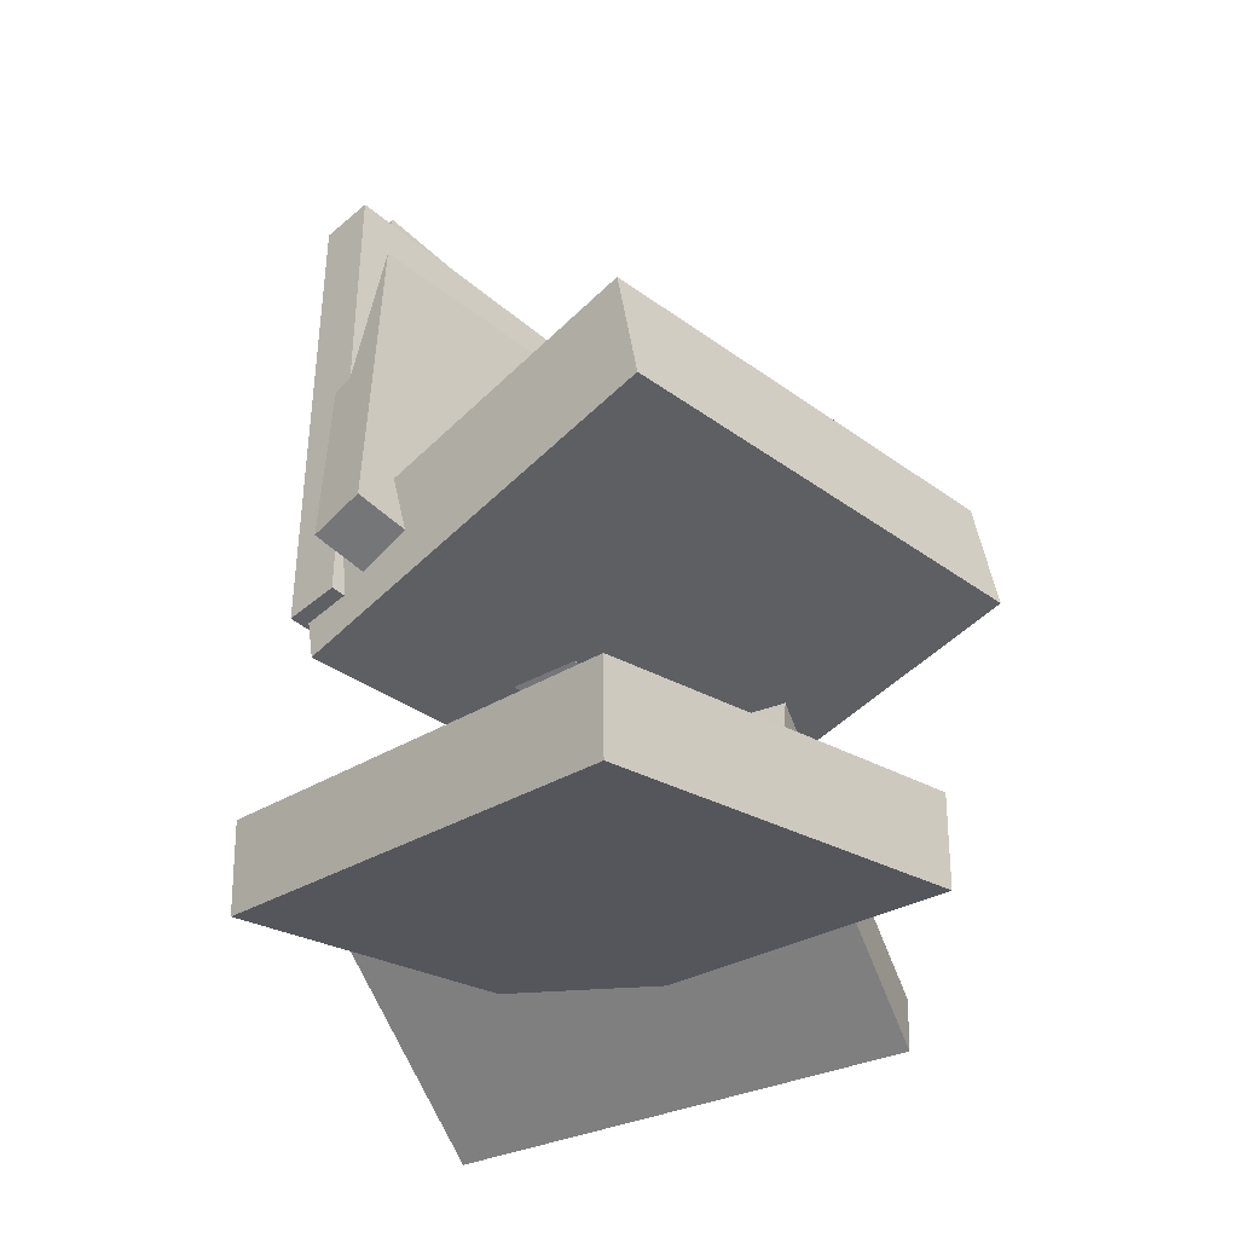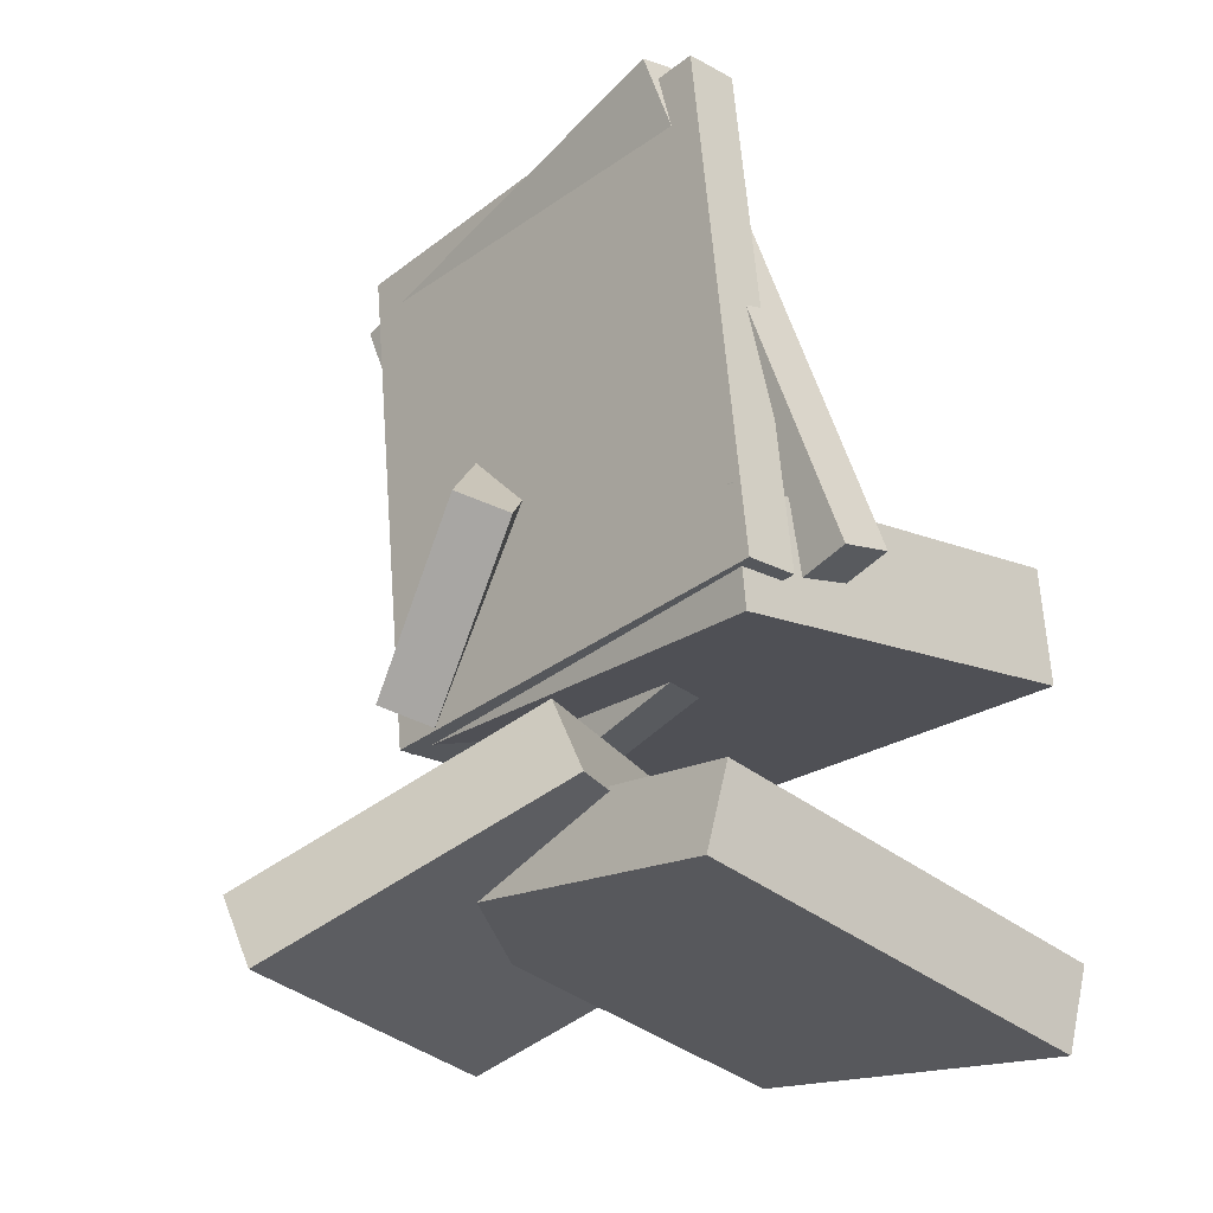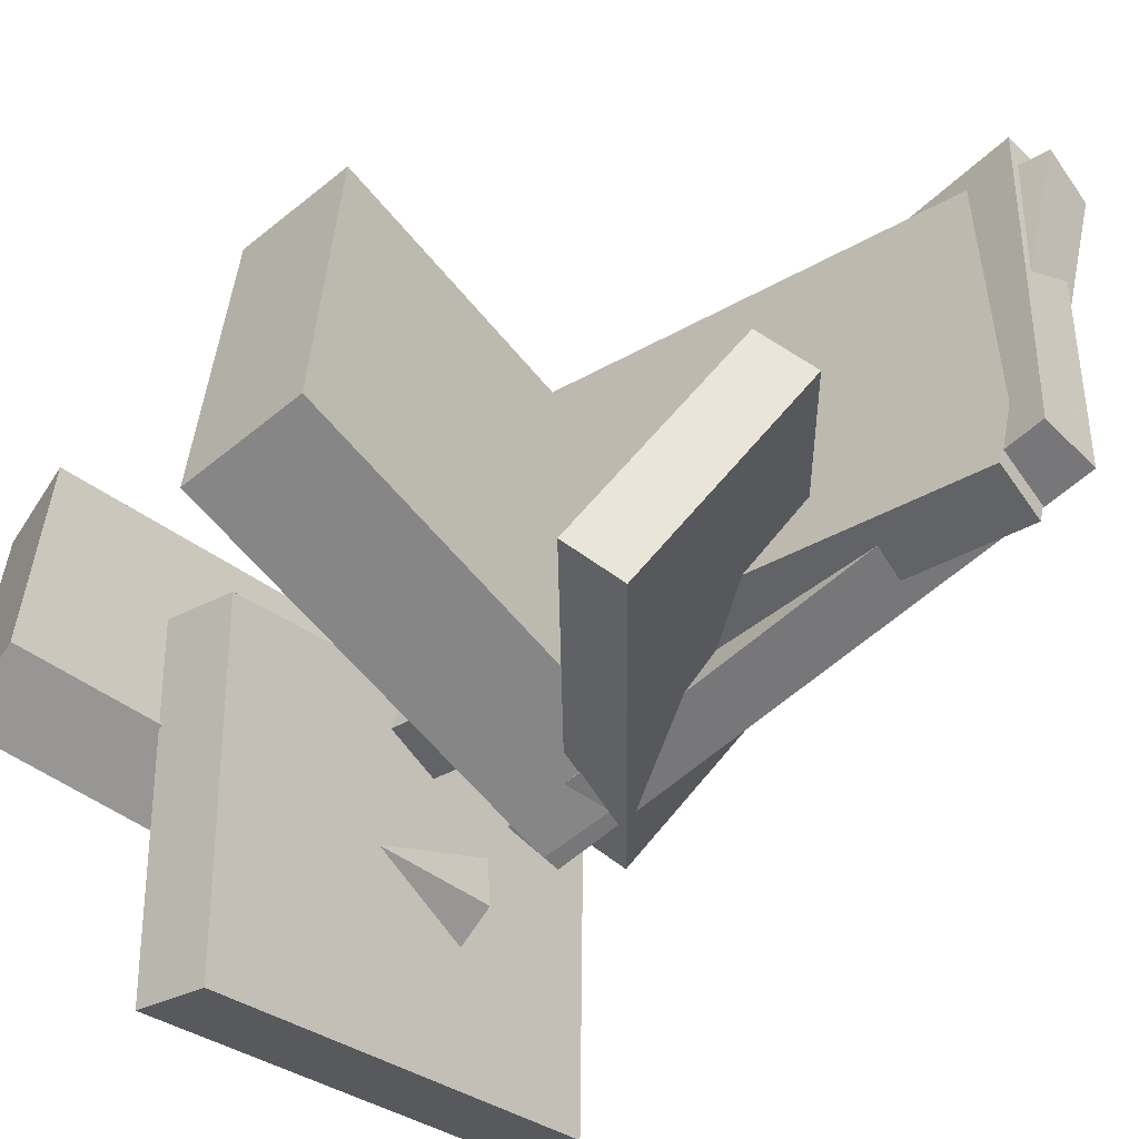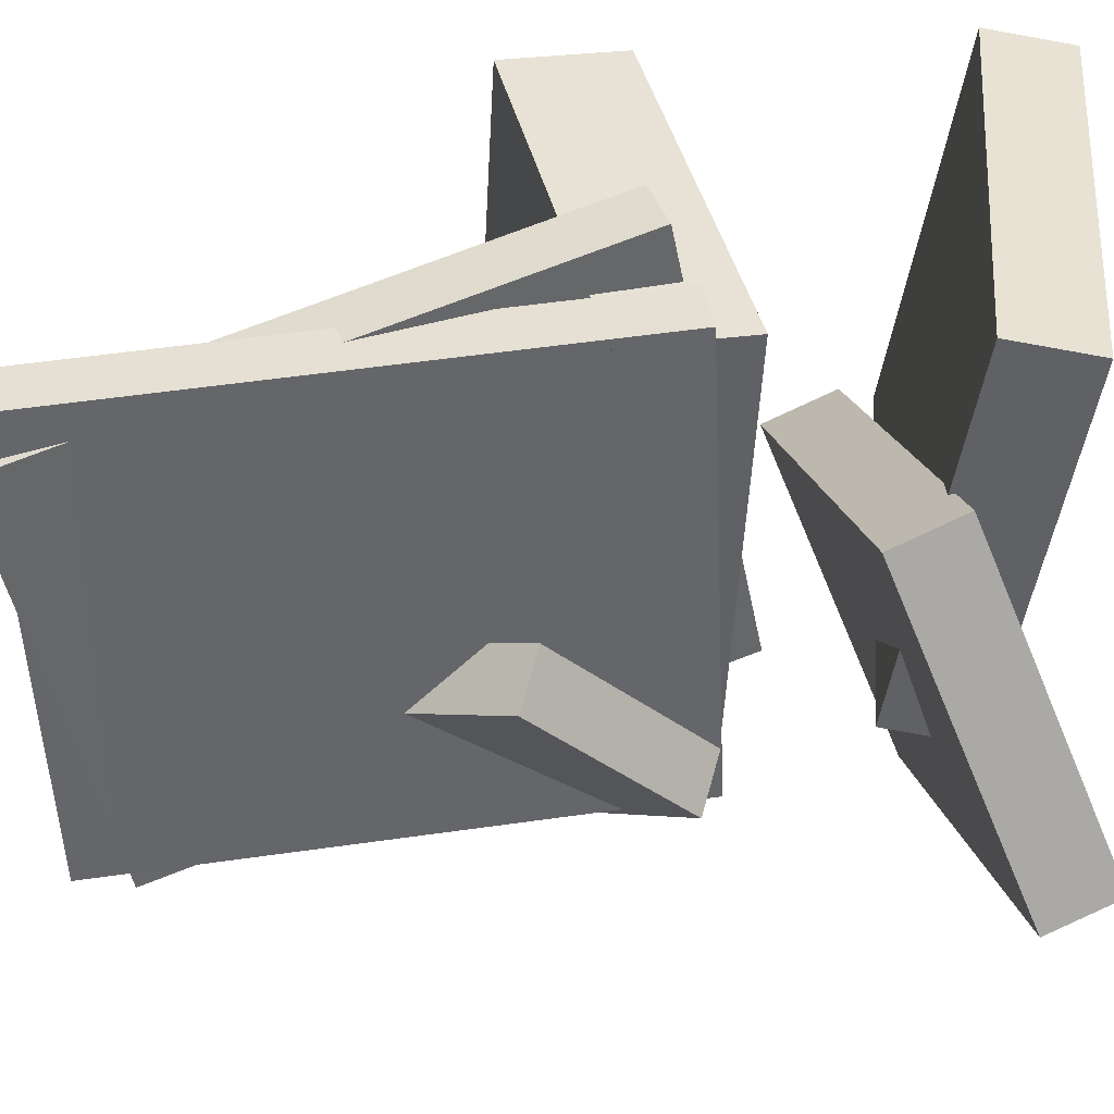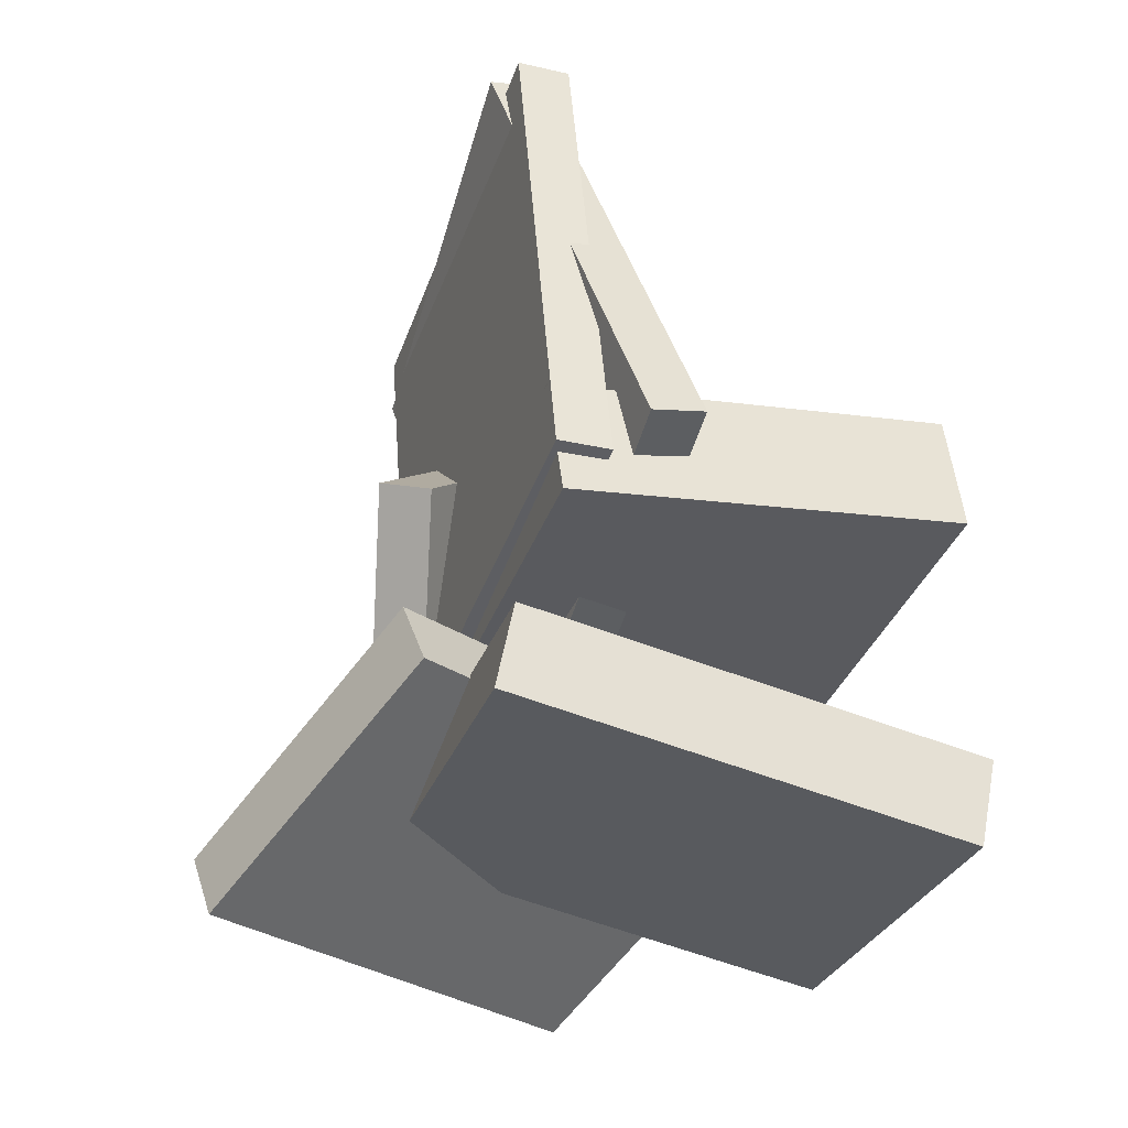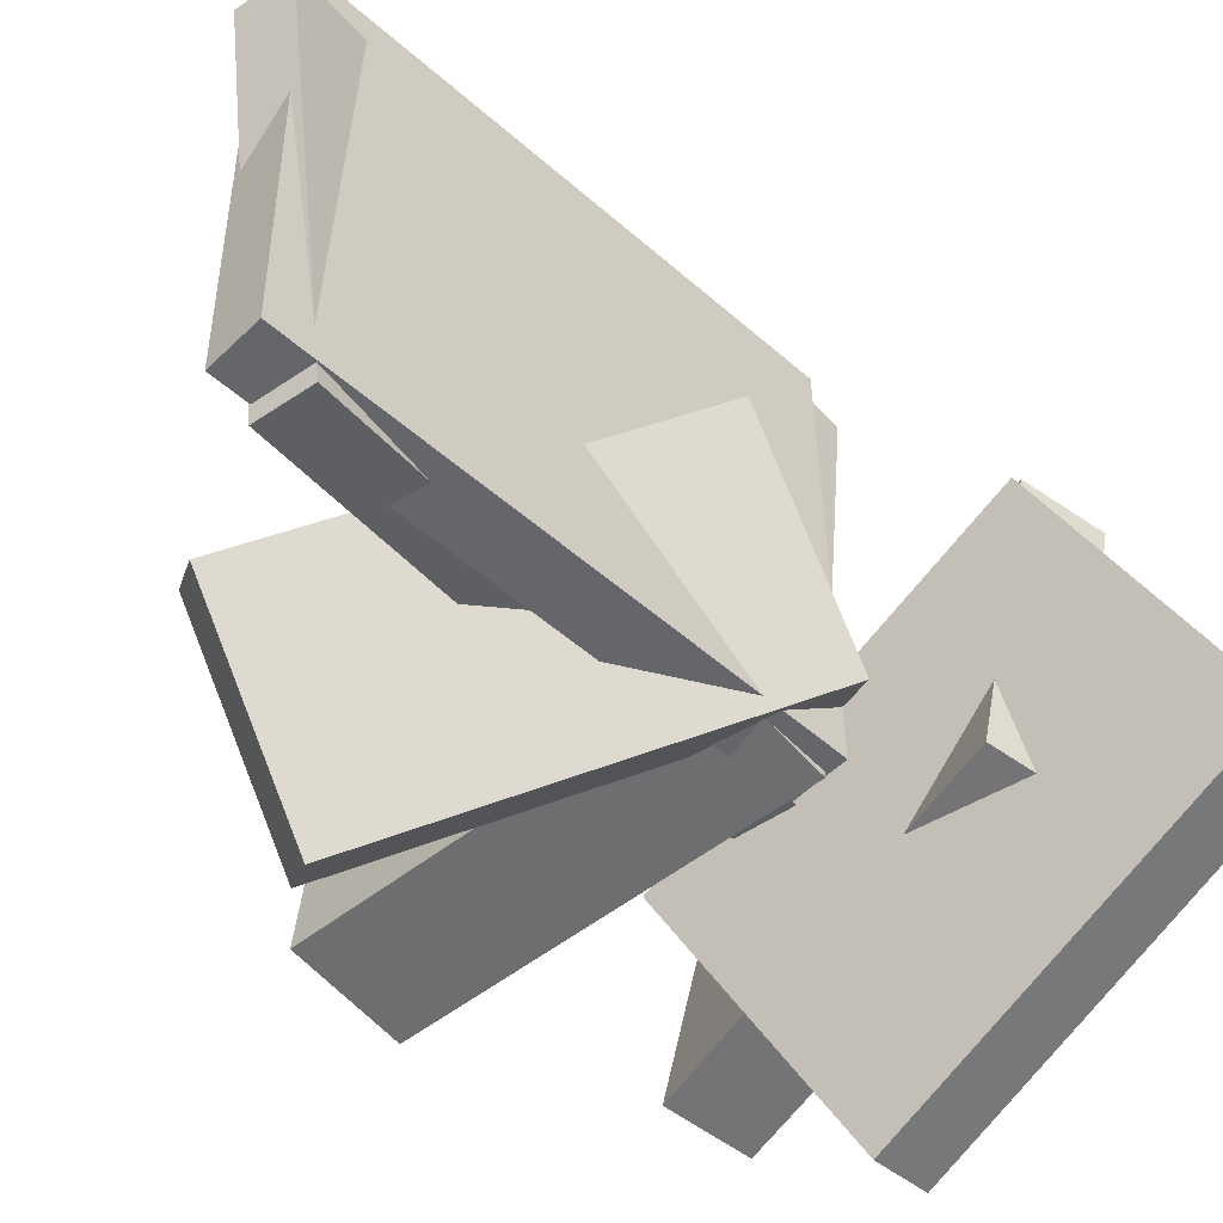
<metadata>
{"format":"obj","ext":"obj","renderer":"f3d","projection":"perspective","resolution":1024,"background":"white","views":[{"elev":-38.8,"azim":42.5,"up":"+Y"},{"elev":-27.6,"azim":-45.1,"up":"+Y"},{"elev":-58.1,"azim":138.1,"up":"+Z"},{"elev":36.5,"azim":-94.4,"up":"+Z"},{"elev":-38.2,"azim":-21.5,"up":"+Y"},{"elev":-55.3,"azim":-130.2,"up":"+Z"}]}
</metadata>
<code>
v -0.1773 0.03779 -0.009556
v -0.2132 0.0535 -0.03605
v -0.1376 -0.0805 -0.1335
v -0.1735 -0.06479 -0.16
v 0.02624 0.2584 -0.1548
v -0.009702 0.2741 -0.1813
v 0.06593 0.1401 -0.2788
v 0.02999 0.1558 -0.3053
f 1.0 7.0 5.0
f 1.0 3.0 7.0
f 1.0 4.0 3.0
f 1.0 2.0 4.0
f 3.0 8.0 7.0
f 3.0 4.0 8.0
f 5.0 7.0 8.0
f 5.0 8.0 6.0
f 1.0 5.0 6.0
f 1.0 6.0 2.0
f 2.0 6.0 8.0
f 2.0 8.0 4.0
v -0.16 0.3378 -0.1979
v -0.1754 0.3554 0.1725
v -0.1164 0.3406 -0.1962
v -0.1317 0.3582 0.1742
v -0.1341 -0.08359 -0.1769
v -0.1495 -0.06603 0.1936
v -0.09044 -0.08082 -0.1752
v -0.1058 -0.06326 0.1953
f 9.0 15.0 13.0
f 9.0 11.0 15.0
f 9.0 12.0 11.0
f 9.0 10.0 12.0
f 11.0 16.0 15.0
f 11.0 12.0 16.0
f 13.0 15.0 16.0
f 13.0 16.0 14.0
f 9.0 13.0 14.0
f 9.0 14.0 10.0
f 10.0 14.0 16.0
f 10.0 16.0 12.0
v -0.1191 -0.08042 -0.1813
v -0.139 -0.09803 0.1805
v -0.1331 0.01232 -0.1776
v -0.1531 -0.005297 0.1843
v 0.2021 -0.03257 -0.1613
v 0.1822 -0.05018 0.2006
v 0.1881 0.06017 -0.1575
v 0.1681 0.04256 0.2043
f 17.0 23.0 21.0
f 17.0 19.0 23.0
f 17.0 20.0 19.0
f 17.0 18.0 20.0
f 19.0 24.0 23.0
f 19.0 20.0 24.0
f 21.0 23.0 24.0
f 21.0 24.0 22.0
f 17.0 21.0 22.0
f 17.0 22.0 18.0
f 18.0 22.0 24.0
f 18.0 24.0 20.0
v -0.2951 -0.3098 -0.133
v -0.2117 -0.2124 0.1001
v -0.3066 -0.255 -0.1518
v -0.2232 -0.1577 0.08135
v 0.0248 -0.2852 -0.2576
v 0.1081 -0.1878 -0.02452
v 0.01328 -0.2304 -0.2764
v 0.09663 -0.1331 -0.04328
f 25.0 31.0 29.0
f 25.0 27.0 31.0
f 25.0 28.0 27.0
f 25.0 26.0 28.0
f 27.0 32.0 31.0
f 27.0 28.0 32.0
f 29.0 31.0 32.0
f 29.0 32.0 30.0
f 25.0 29.0 30.0
f 25.0 30.0 26.0
f 26.0 30.0 32.0
f 26.0 32.0 28.0
v -0.167 -0.242 -0.1161
v -0.1897 -0.2895 0.1867
v -0.1574 -0.1759 -0.105
v -0.1801 -0.2234 0.1978
v 0.181 -0.2954 -0.09831
v 0.1583 -0.3429 0.2045
v 0.1906 -0.2293 -0.08722
v 0.1678 -0.2768 0.2156
f 33.0 39.0 37.0
f 33.0 35.0 39.0
f 33.0 36.0 35.0
f 33.0 34.0 36.0
f 35.0 40.0 39.0
f 35.0 36.0 40.0
f 37.0 39.0 40.0
f 37.0 40.0 38.0
f 33.0 37.0 38.0
f 33.0 38.0 34.0
f 34.0 38.0 40.0
f 34.0 40.0 36.0
v -0.1554 0.2977 -0.2106
v -0.1859 0.3685 0.1342
v -0.1117 0.3082 -0.2089
v -0.1421 0.379 0.1359
v -0.05912 -0.1167 -0.117
v -0.0896 -0.04585 0.2278
v -0.01534 -0.1061 -0.1153
v -0.04582 -0.03529 0.2295
f 41.0 47.0 45.0
f 41.0 43.0 47.0
f 41.0 44.0 43.0
f 41.0 42.0 44.0
f 43.0 48.0 47.0
f 43.0 44.0 48.0
f 45.0 47.0 48.0
f 45.0 48.0 46.0
f 41.0 45.0 46.0
f 41.0 46.0 42.0
f 42.0 46.0 48.0
f 42.0 48.0 44.0

</code>
